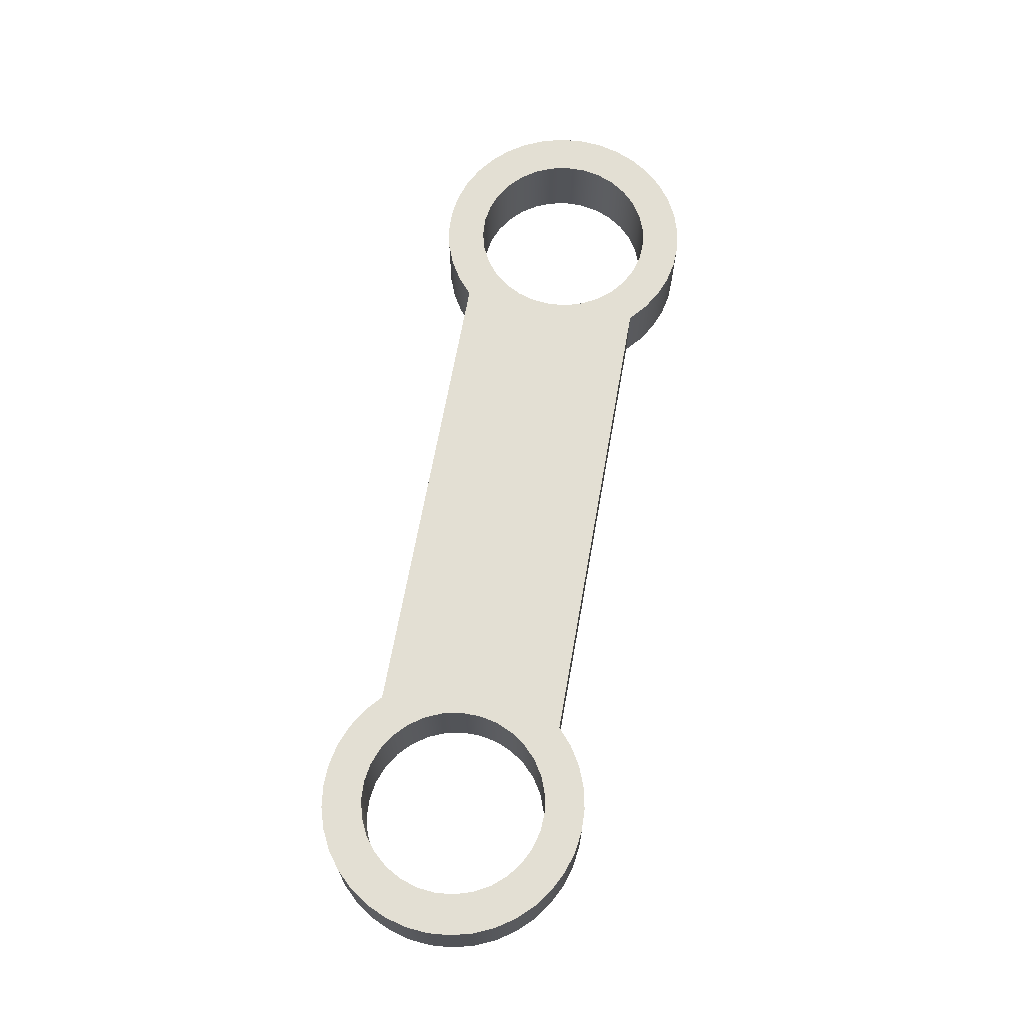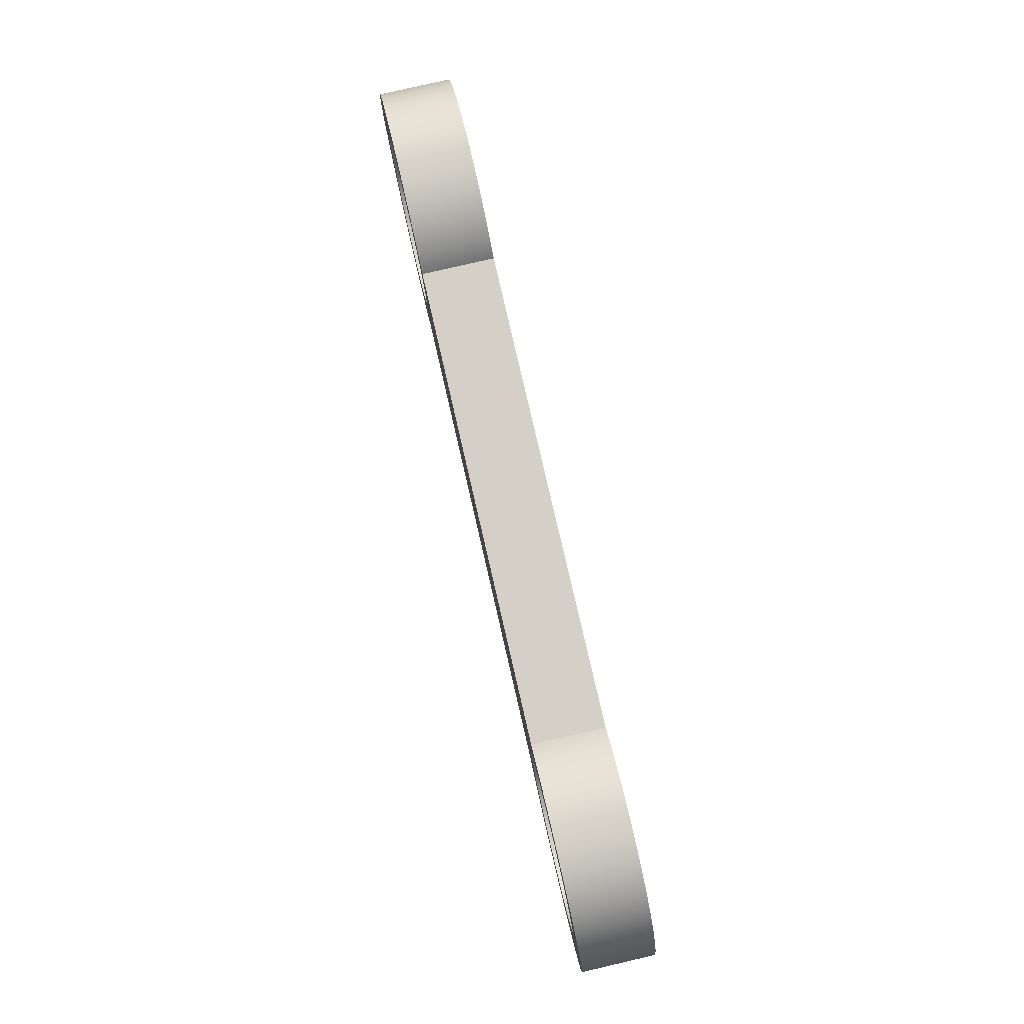
<metadata>
{"format":"obj","ext":"obj","renderer":"f3d","projection":"perspective","resolution":1024,"background":"white","views":[{"elev":66.9,"azim":-79.9,"up":"+Y"},{"elev":79.9,"azim":77.0,"up":"+Z"}]}
</metadata>
<code>
v 0.907 0 -0.889
v 0.7445 0 -1.029
v 0.5609 0 -1.139
v 0.3612 0 -1.218
v 0.1513 0 -1.261
v -0.06301 0 -1.268
v -0.2755 0 -1.24
v -0.4801 0 -1.176
v -0.671 0 -1.078
v -0.8429 0 -0.95
v -0.9906 0 -0.7947
v -1.11 0 -0.6167
v -1.198 0 -0.4212
v -1.252 0 -0.2136
v -1.27 0 -1.555e-16
v -1.252 0 0.2136
v -1.198 0 0.4212
v -1.11 0 0.6167
v -0.9906 0 0.7947
v -0.8429 0 0.95
v -0.671 0 1.078
v -0.4801 0 1.176
v -0.2755 0 1.24
v -0.06301 0 1.268
v 0.1513 0 1.261
v 0.3612 0 1.218
v 0.5609 0 1.139
v 0.7445 0 1.029
v 0.907 0 0.889
v 0.907 0.7112 0.889
v 0.7445 0.7112 1.029
v 0.5609 0.7112 1.139
v 0.3612 0.7112 1.218
v 0.1513 0.7112 1.261
v -0.06301 0.7112 1.268
v -0.2755 0.7112 1.24
v -0.4801 0.7112 1.176
v -0.671 0.7112 1.078
v -0.8429 0.7112 0.95
v -0.9906 0.7112 0.7947
v -1.11 0.7112 0.6167
v -1.198 0.7112 0.4212
v -1.252 0.7112 0.2136
v -1.27 0.7112 -1.555e-16
v -1.252 0.7112 -0.2136
v -1.198 0.7112 -0.4212
v -1.11 0.7112 -0.6167
v -0.9906 0.7112 -0.7947
v -0.8429 0.7112 -0.95
v -0.671 0.7112 -1.078
v -0.4801 0.7112 -1.176
v -0.2755 0.7112 -1.24
v -0.06301 0.7112 -1.268
v 0.1513 0.7112 -1.261
v 0.3612 0.7112 -1.218
v 0.5609 0.7112 -1.139
v 0.7445 0.7112 -1.029
v 0.907 0.7112 -0.889
v 0.907 0 0.889
v 5.575 0 0.889
v 5.575 0.7112 0.889
v 0.907 0.7112 0.889
v 5.575 0 -0.889
v 0.907 0 -0.889
v 0.907 0.7112 -0.889
v 5.575 0.7112 -0.889
v 5.593 0.7112 1.089e-16
v 5.611 0.7112 0.179
v 5.665 0.7112 0.3506
v 5.752 0.7112 0.5079
v 5.869 0.7112 0.6443
v 6.012 0.7112 0.7544
v 6.173 0.7112 0.8337
v 6.347 0.7112 0.8787
v 6.527 0.7112 0.8879
v 6.705 0.7112 0.8606
v 6.873 0.7112 0.7981
v 7.026 0.7112 0.703
v 7.156 0.7112 0.5791
v 7.259 0.7112 0.4314
v 7.33 0.7112 0.2661
v 7.366 0.7112 0.08994
v 7.366 0.7112 -0.08994
v 7.33 0.7112 -0.2661
v 7.259 0.7112 -0.4314
v 7.156 0.7112 -0.5791
v 7.026 0.7112 -0.703
v 6.873 0.7112 -0.7981
v 6.705 0.7112 -0.8606
v 6.527 0.7112 -0.8879
v 6.347 0.7112 -0.8787
v 6.173 0.7112 -0.8337
v 6.012 0.7112 -0.7544
v 5.869 0.7112 -0.6443
v 5.752 0.7112 -0.5079
v 5.665 0.7112 -0.3506
v 5.611 0.7112 -0.179
v 5.593 0 1.089e-16
v 5.611 0 -0.179
v 5.665 0 -0.3506
v 5.752 0 -0.5079
v 5.869 0 -0.6443
v 6.012 0 -0.7544
v 6.173 0 -0.8337
v 6.347 0 -0.8787
v 6.527 0 -0.8879
v 6.705 0 -0.8606
v 6.873 0 -0.7981
v 7.026 0 -0.703
v 7.156 0 -0.5791
v 7.259 0 -0.4314
v 7.33 0 -0.2661
v 7.366 0 -0.08994
v 7.366 0 0.08994
v 7.33 0 0.2661
v 7.259 0 0.4314
v 7.156 0 0.5791
v 7.026 0 0.703
v 6.873 0 0.7981
v 6.705 0 0.8606
v 6.527 0 0.8879
v 6.347 0 0.8787
v 6.173 0 0.8337
v 6.012 0 0.7544
v 5.869 0 0.6443
v 5.752 0 0.5079
v 5.665 0 0.3506
v 5.611 0 0.179
v 5.593 0.7112 1.089e-16
v 5.593 0 1.089e-16
v 5.593 0 1.089e-16
v 5.611 0 0.179
v 5.665 0 0.3506
v 5.752 0 0.5079
v 5.869 0 0.6443
v 6.012 0 0.7544
v 6.173 0 0.8337
v 6.347 0 0.8787
v 6.527 0 0.8879
v 6.705 0 0.8606
v 6.873 0 0.7981
v 7.026 0 0.703
v 7.156 0 0.5791
v 7.259 0 0.4314
v 7.33 0 0.2661
v 7.366 0 0.08994
v 7.366 0 -0.08994
v 7.33 0 -0.2661
v 7.259 0 -0.4314
v 7.156 0 -0.5791
v 7.026 0 -0.703
v 6.873 0 -0.7981
v 6.705 0 -0.8606
v 6.527 0 -0.8879
v 6.347 0 -0.8787
v 6.173 0 -0.8337
v 6.012 0 -0.7544
v 5.869 0 -0.6443
v 5.752 0 -0.5079
v 5.665 0 -0.3506
v 5.611 0 -0.179
v -0.889 0 1.089e-16
v -0.8708 0 0.179
v -0.817 0 0.3506
v -0.7297 0 0.5079
v -0.6125 0 0.6443
v -0.4702 0 0.7544
v -0.3088 0 0.8337
v -0.1346 0 0.8787
v 0.04503 0 0.8879
v 0.2228 0 0.8606
v 0.3915 0 0.7981
v 0.5442 0 0.703
v 0.6745 0 0.5791
v 0.7773 0 0.4314
v 0.8482 0 0.2661
v 0.8844 0 0.08994
v 0.8844 0 -0.08994
v 0.8482 0 -0.2661
v 0.7773 0 -0.4314
v 0.6745 0 -0.5791
v 0.5442 0 -0.703
v 0.3915 0 -0.7981
v 0.2228 0 -0.8606
v 0.04503 0 -0.8879
v -0.1346 0 -0.8787
v -0.3088 0 -0.8337
v -0.4702 0 -0.7544
v -0.6125 0 -0.6443
v -0.7297 0 -0.5079
v -0.817 0 -0.3506
v -0.8708 0 -0.179
v 5.575 0 -0.889
v 5.737 0 -1.029
v 5.921 0 -1.139
v 6.121 0 -1.218
v 6.331 0 -1.261
v 6.545 0 -1.268
v 6.757 0 -1.24
v 6.962 0 -1.176
v 7.153 0 -1.078
v 7.325 0 -0.95
v 7.472 0 -0.7947
v 7.592 0 -0.6167
v 7.68 0 -0.4212
v 7.734 0 -0.2136
v 7.752 0 -1.692e-15
v 7.734 0 0.2136
v 7.68 0 0.4212
v 7.592 0 0.6167
v 7.472 0 0.7947
v 7.325 0 0.95
v 7.153 0 1.078
v 6.962 0 1.176
v 6.757 0 1.24
v 6.545 0 1.268
v 6.331 0 1.261
v 6.121 0 1.218
v 5.921 0 1.139
v 5.737 0 1.029
v 5.575 0 0.889
v 0.907 0 0.889
v 0.7445 0 1.029
v 0.5609 0 1.139
v 0.3612 0 1.218
v 0.1513 0 1.261
v -0.06301 0 1.268
v -0.2755 0 1.24
v -0.4801 0 1.176
v -0.671 0 1.078
v -0.8429 0 0.95
v -0.9906 0 0.7947
v -1.11 0 0.6167
v -1.198 0 0.4212
v -1.252 0 0.2136
v -1.27 0 -1.555e-16
v -1.252 0 -0.2136
v -1.198 0 -0.4212
v -1.11 0 -0.6167
v -0.9906 0 -0.7947
v -0.8429 0 -0.95
v -0.671 0 -1.078
v -0.4801 0 -1.176
v -0.2755 0 -1.24
v -0.06301 0 -1.268
v 0.1513 0 -1.261
v 0.3612 0 -1.218
v 0.5609 0 -1.139
v 0.7445 0 -1.029
v 0.907 0 -0.889
v 5.593 0.7112 1.089e-16
v 5.611 0.7112 -0.179
v 5.665 0.7112 -0.3506
v 5.752 0.7112 -0.5079
v 5.869 0.7112 -0.6443
v 6.012 0.7112 -0.7544
v 6.173 0.7112 -0.8337
v 6.347 0.7112 -0.8787
v 6.527 0.7112 -0.8879
v 6.705 0.7112 -0.8606
v 6.873 0.7112 -0.7981
v 7.026 0.7112 -0.703
v 7.156 0.7112 -0.5791
v 7.259 0.7112 -0.4314
v 7.33 0.7112 -0.2661
v 7.366 0.7112 -0.08994
v 7.366 0.7112 0.08994
v 7.33 0.7112 0.2661
v 7.259 0.7112 0.4314
v 7.156 0.7112 0.5791
v 7.026 0.7112 0.703
v 6.873 0.7112 0.7981
v 6.705 0.7112 0.8606
v 6.527 0.7112 0.8879
v 6.347 0.7112 0.8787
v 6.173 0.7112 0.8337
v 6.012 0.7112 0.7544
v 5.869 0.7112 0.6443
v 5.752 0.7112 0.5079
v 5.665 0.7112 0.3506
v 5.611 0.7112 0.179
v -0.889 0.7112 1.089e-16
v -0.8708 0.7112 -0.179
v -0.817 0.7112 -0.3506
v -0.7297 0.7112 -0.5079
v -0.6125 0.7112 -0.6443
v -0.4702 0.7112 -0.7544
v -0.3088 0.7112 -0.8337
v -0.1346 0.7112 -0.8787
v 0.04503 0.7112 -0.8879
v 0.2228 0.7112 -0.8606
v 0.3915 0.7112 -0.7981
v 0.5442 0.7112 -0.703
v 0.6745 0.7112 -0.5791
v 0.7773 0.7112 -0.4314
v 0.8482 0.7112 -0.2661
v 0.8844 0.7112 -0.08994
v 0.8844 0.7112 0.08994
v 0.8482 0.7112 0.2661
v 0.7773 0.7112 0.4314
v 0.6745 0.7112 0.5791
v 0.5442 0.7112 0.703
v 0.3915 0.7112 0.7981
v 0.2228 0.7112 0.8606
v 0.04503 0.7112 0.8879
v -0.1346 0.7112 0.8787
v -0.3088 0.7112 0.8337
v -0.4702 0.7112 0.7544
v -0.6125 0.7112 0.6443
v -0.7297 0.7112 0.5079
v -0.817 0.7112 0.3506
v -0.8708 0.7112 0.179
v 5.575 0.7112 0.889
v 5.737 0.7112 1.029
v 5.921 0.7112 1.139
v 6.121 0.7112 1.218
v 6.331 0.7112 1.261
v 6.545 0.7112 1.268
v 6.757 0.7112 1.24
v 6.962 0.7112 1.176
v 7.153 0.7112 1.078
v 7.325 0.7112 0.95
v 7.472 0.7112 0.7947
v 7.592 0.7112 0.6167
v 7.68 0.7112 0.4212
v 7.734 0.7112 0.2136
v 7.752 0.7112 -1.692e-15
v 7.734 0.7112 -0.2136
v 7.68 0.7112 -0.4212
v 7.592 0.7112 -0.6167
v 7.472 0.7112 -0.7947
v 7.325 0.7112 -0.95
v 7.153 0.7112 -1.078
v 6.962 0.7112 -1.176
v 6.757 0.7112 -1.24
v 6.545 0.7112 -1.268
v 6.331 0.7112 -1.261
v 6.121 0.7112 -1.218
v 5.921 0.7112 -1.139
v 5.737 0.7112 -1.029
v 5.575 0.7112 -0.889
v 0.907 0.7112 -0.889
v 0.7445 0.7112 -1.029
v 0.5609 0.7112 -1.139
v 0.3612 0.7112 -1.218
v 0.1513 0.7112 -1.261
v -0.06301 0.7112 -1.268
v -0.2755 0.7112 -1.24
v -0.4801 0.7112 -1.176
v -0.671 0.7112 -1.078
v -0.8429 0.7112 -0.95
v -0.9906 0.7112 -0.7947
v -1.11 0.7112 -0.6167
v -1.198 0.7112 -0.4212
v -1.252 0.7112 -0.2136
v -1.27 0.7112 -1.555e-16
v -1.252 0.7112 0.2136
v -1.198 0.7112 0.4212
v -1.11 0.7112 0.6167
v -0.9906 0.7112 0.7947
v -0.8429 0.7112 0.95
v -0.671 0.7112 1.078
v -0.4801 0.7112 1.176
v -0.2755 0.7112 1.24
v -0.06301 0.7112 1.268
v 0.1513 0.7112 1.261
v 0.3612 0.7112 1.218
v 0.5609 0.7112 1.139
v 0.7445 0.7112 1.029
v 0.907 0.7112 0.889
v -0.889 0.7112 1.089e-16
v -0.8708 0.7112 0.179
v -0.817 0.7112 0.3506
v -0.7297 0.7112 0.5079
v -0.6125 0.7112 0.6443
v -0.4702 0.7112 0.7544
v -0.3088 0.7112 0.8337
v -0.1346 0.7112 0.8787
v 0.04503 0.7112 0.8879
v 0.2228 0.7112 0.8606
v 0.3915 0.7112 0.7981
v 0.5442 0.7112 0.703
v 0.6745 0.7112 0.5791
v 0.7773 0.7112 0.4314
v 0.8482 0.7112 0.2661
v 0.8844 0.7112 0.08994
v 0.8844 0.7112 -0.08994
v 0.8482 0.7112 -0.2661
v 0.7773 0.7112 -0.4314
v 0.6745 0.7112 -0.5791
v 0.5442 0.7112 -0.703
v 0.3915 0.7112 -0.7981
v 0.2228 0.7112 -0.8606
v 0.04503 0.7112 -0.8879
v -0.1346 0.7112 -0.8787
v -0.3088 0.7112 -0.8337
v -0.4702 0.7112 -0.7544
v -0.6125 0.7112 -0.6443
v -0.7297 0.7112 -0.5079
v -0.817 0.7112 -0.3506
v -0.8708 0.7112 -0.179
v -0.889 0 1.089e-16
v -0.8708 0 -0.179
v -0.817 0 -0.3506
v -0.7297 0 -0.5079
v -0.6125 0 -0.6443
v -0.4702 0 -0.7544
v -0.3088 0 -0.8337
v -0.1346 0 -0.8787
v 0.04503 0 -0.8879
v 0.2228 0 -0.8606
v 0.3915 0 -0.7981
v 0.5442 0 -0.703
v 0.6745 0 -0.5791
v 0.7773 0 -0.4314
v 0.8482 0 -0.2661
v 0.8844 0 -0.08994
v 0.8844 0 0.08994
v 0.8482 0 0.2661
v 0.7773 0 0.4314
v 0.6745 0 0.5791
v 0.5442 0 0.703
v 0.3915 0 0.7981
v 0.2228 0 0.8606
v 0.04503 0 0.8879
v -0.1346 0 0.8787
v -0.3088 0 0.8337
v -0.4702 0 0.7544
v -0.6125 0 0.6443
v -0.7297 0 0.5079
v -0.817 0 0.3506
v -0.8708 0 0.179
v -0.889 0.7112 1.089e-16
v -0.889 0 1.089e-16
v 5.575 0 0.889
v 5.737 0 1.029
v 5.921 0 1.139
v 6.121 0 1.218
v 6.331 0 1.261
v 6.545 0 1.268
v 6.757 0 1.24
v 6.962 0 1.176
v 7.153 0 1.078
v 7.325 0 0.95
v 7.472 0 0.7947
v 7.592 0 0.6167
v 7.68 0 0.4212
v 7.734 0 0.2136
v 7.752 0 -1.692e-15
v 7.734 0 -0.2136
v 7.68 0 -0.4212
v 7.592 0 -0.6167
v 7.472 0 -0.7947
v 7.325 0 -0.95
v 7.153 0 -1.078
v 6.962 0 -1.176
v 6.757 0 -1.24
v 6.545 0 -1.268
v 6.331 0 -1.261
v 6.121 0 -1.218
v 5.921 0 -1.139
v 5.737 0 -1.029
v 5.575 0 -0.889
v 5.575 0.7112 -0.889
v 5.737 0.7112 -1.029
v 5.921 0.7112 -1.139
v 6.121 0.7112 -1.218
v 6.331 0.7112 -1.261
v 6.545 0.7112 -1.268
v 6.757 0.7112 -1.24
v 6.962 0.7112 -1.176
v 7.153 0.7112 -1.078
v 7.325 0.7112 -0.95
v 7.472 0.7112 -0.7947
v 7.592 0.7112 -0.6167
v 7.68 0.7112 -0.4212
v 7.734 0.7112 -0.2136
v 7.752 0.7112 -1.692e-15
v 7.734 0.7112 0.2136
v 7.68 0.7112 0.4212
v 7.592 0.7112 0.6167
v 7.472 0.7112 0.7947
v 7.325 0.7112 0.95
v 7.153 0.7112 1.078
v 6.962 0.7112 1.176
v 6.757 0.7112 1.24
v 6.545 0.7112 1.268
v 6.331 0.7112 1.261
v 6.121 0.7112 1.218
v 5.921 0.7112 1.139
v 5.737 0.7112 1.029
v 5.575 0.7112 0.889
f 58 1 57
f 57 1 2
f 57 2 56
f 56 2 3
f 56 3 55
f 55 3 4
f 55 4 54
f 54 4 5
f 54 5 53
f 53 5 6
f 53 6 52
f 52 6 7
f 52 7 51
f 51 7 8
f 51 8 50
f 50 8 9
f 50 9 49
f 49 9 10
f 49 10 48
f 48 10 11
f 48 11 47
f 47 11 12
f 47 12 46
f 46 12 13
f 46 13 45
f 45 13 14
f 45 14 44
f 44 14 15
f 44 15 43
f 43 15 16
f 43 16 42
f 42 16 17
f 42 17 41
f 41 17 18
f 41 18 40
f 40 18 19
f 40 19 39
f 39 19 20
f 39 20 38
f 38 20 21
f 38 21 37
f 37 21 22
f 37 22 36
f 36 22 23
f 36 23 35
f 35 23 24
f 35 24 34
f 34 24 25
f 34 25 33
f 33 25 26
f 33 26 32
f 32 26 27
f 32 27 31
f 31 27 28
f 31 28 30
f 30 28 29
f 59 60 62
f 62 60 61
f 63 64 66
f 66 64 65
f 68 128 67
f 67 128 130
f 129 98 97
f 97 98 99
f 97 99 96
f 96 99 100
f 96 100 95
f 95 100 101
f 95 101 94
f 94 101 102
f 94 102 93
f 93 102 103
f 93 103 92
f 92 103 104
f 92 104 91
f 91 104 105
f 91 105 90
f 90 105 106
f 90 106 89
f 89 106 107
f 89 107 88
f 88 107 108
f 88 108 87
f 87 108 109
f 87 109 86
f 86 109 110
f 86 110 85
f 85 110 111
f 85 111 84
f 84 111 112
f 84 112 83
f 83 112 113
f 83 113 82
f 82 113 114
f 82 114 81
f 81 114 115
f 81 115 80
f 80 115 116
f 80 116 79
f 79 116 117
f 79 117 78
f 78 117 118
f 78 118 77
f 77 118 119
f 77 119 76
f 76 119 120
f 76 120 75
f 75 120 121
f 75 121 74
f 74 121 122
f 74 122 73
f 73 122 123
f 73 123 72
f 72 123 124
f 72 124 71
f 71 124 125
f 71 125 70
f 70 125 126
f 70 126 69
f 69 126 127
f 69 127 68
f 68 127 128
f 132 177 131
f 131 177 178
f 131 178 161
f 161 178 179
f 161 179 160
f 160 179 180
f 160 180 159
f 159 180 193
f 159 193 158
f 158 193 157
f 157 193 156
f 156 193 194
f 156 194 155
f 155 194 195
f 155 195 154
f 154 195 200
f 154 200 201
f 177 132 176
f 176 132 133
f 176 133 175
f 175 133 134
f 175 134 221
f 221 134 135
f 221 135 136
f 136 137 221
f 221 137 220
f 220 137 138
f 220 138 219
f 219 138 139
f 219 139 214
f 214 139 213
f 213 139 140
f 213 140 212
f 212 140 141
f 212 141 211
f 211 141 142
f 211 142 210
f 210 142 143
f 210 143 144
f 210 144 209
f 209 144 145
f 209 145 208
f 208 145 146
f 208 146 207
f 207 146 147
f 207 147 206
f 206 147 148
f 206 148 205
f 205 148 149
f 205 149 204
f 204 149 150
f 204 150 151
f 204 151 203
f 203 151 152
f 203 152 202
f 202 152 153
f 202 153 201
f 201 153 154
f 192 162 236
f 236 162 163
f 236 163 235
f 235 163 164
f 235 164 234
f 234 164 165
f 234 165 233
f 233 165 166
f 233 166 232
f 232 166 167
f 232 167 168
f 232 168 231
f 231 168 169
f 231 169 230
f 230 169 170
f 230 170 229
f 229 170 224
f 229 224 225
f 224 170 223
f 223 170 171
f 223 171 222
f 222 171 172
f 222 172 173
f 173 174 222
f 222 174 175
f 222 175 221
f 193 180 250
f 250 180 181
f 250 181 182
f 182 183 250
f 250 183 184
f 250 184 249
f 249 184 185
f 249 185 248
f 248 185 243
f 248 243 247
f 247 243 244
f 247 244 246
f 246 244 245
f 243 185 242
f 242 185 186
f 242 186 241
f 241 186 187
f 241 187 240
f 240 187 188
f 240 188 189
f 240 189 239
f 239 189 190
f 239 190 238
f 238 190 191
f 238 191 237
f 237 191 192
f 237 192 236
f 195 196 200
f 200 196 199
f 199 196 197
f 199 197 198
f 219 214 218
f 218 214 215
f 218 215 217
f 217 215 216
f 229 225 228
f 228 225 226
f 228 226 227
f 252 297 251
f 251 297 298
f 251 298 281
f 281 298 299
f 281 299 280
f 280 299 300
f 280 300 279
f 279 300 313
f 279 313 278
f 278 313 277
f 277 313 276
f 276 313 314
f 276 314 275
f 275 314 315
f 275 315 274
f 274 315 320
f 274 320 321
f 297 252 296
f 296 252 253
f 296 253 295
f 295 253 254
f 295 254 341
f 341 254 255
f 341 255 256
f 256 257 341
f 341 257 340
f 340 257 258
f 340 258 339
f 339 258 259
f 339 259 334
f 334 259 333
f 333 259 260
f 333 260 332
f 332 260 261
f 332 261 331
f 331 261 262
f 331 262 330
f 330 262 263
f 330 263 264
f 330 264 329
f 329 264 265
f 329 265 328
f 328 265 266
f 328 266 327
f 327 266 267
f 327 267 326
f 326 267 268
f 326 268 325
f 325 268 269
f 325 269 324
f 324 269 270
f 324 270 271
f 324 271 323
f 323 271 272
f 323 272 322
f 322 272 273
f 322 273 321
f 321 273 274
f 312 282 356
f 356 282 283
f 356 283 355
f 355 283 284
f 355 284 354
f 354 284 285
f 354 285 353
f 353 285 286
f 353 286 352
f 352 286 287
f 352 287 288
f 352 288 351
f 351 288 289
f 351 289 350
f 350 289 290
f 350 290 349
f 349 290 344
f 349 344 345
f 344 290 343
f 343 290 291
f 343 291 342
f 342 291 292
f 342 292 293
f 293 294 342
f 342 294 295
f 342 295 341
f 313 300 370
f 370 300 301
f 370 301 302
f 302 303 370
f 370 303 304
f 370 304 369
f 369 304 305
f 369 305 368
f 368 305 363
f 368 363 367
f 367 363 364
f 367 364 366
f 366 364 365
f 363 305 362
f 362 305 306
f 362 306 361
f 361 306 307
f 361 307 360
f 360 307 308
f 360 308 309
f 360 309 359
f 359 309 310
f 359 310 358
f 358 310 311
f 358 311 357
f 357 311 312
f 357 312 356
f 315 316 320
f 320 316 319
f 319 316 317
f 319 317 318
f 339 334 338
f 338 334 335
f 338 335 337
f 337 335 336
f 349 345 348
f 348 345 346
f 348 346 347
f 372 432 371
f 371 432 434
f 433 402 401
f 401 402 403
f 401 403 400
f 400 403 404
f 400 404 399
f 399 404 405
f 399 405 398
f 398 405 406
f 398 406 397
f 397 406 407
f 397 407 396
f 396 407 408
f 396 408 395
f 395 408 409
f 395 409 394
f 394 409 410
f 394 410 393
f 393 410 411
f 393 411 392
f 392 411 412
f 392 412 391
f 391 412 413
f 391 413 390
f 390 413 414
f 390 414 389
f 389 414 415
f 389 415 388
f 388 415 416
f 388 416 387
f 387 416 417
f 387 417 386
f 386 417 418
f 386 418 385
f 385 418 419
f 385 419 384
f 384 419 420
f 384 420 383
f 383 420 421
f 383 421 382
f 382 421 422
f 382 422 381
f 381 422 423
f 381 423 380
f 380 423 424
f 380 424 379
f 379 424 425
f 379 425 378
f 378 425 426
f 378 426 377
f 377 426 427
f 377 427 376
f 376 427 428
f 376 428 375
f 375 428 429
f 375 429 374
f 374 429 430
f 374 430 373
f 373 430 431
f 373 431 372
f 372 431 432
f 492 435 491
f 491 435 436
f 491 436 490
f 490 436 437
f 490 437 489
f 489 437 438
f 489 438 488
f 488 438 439
f 488 439 487
f 487 439 440
f 487 440 486
f 486 440 441
f 486 441 485
f 485 441 442
f 485 442 484
f 484 442 443
f 484 443 483
f 483 443 444
f 483 444 482
f 482 444 445
f 482 445 481
f 481 445 446
f 481 446 480
f 480 446 447
f 480 447 479
f 479 447 448
f 479 448 478
f 478 448 449
f 478 449 477
f 477 449 450
f 477 450 476
f 476 450 451
f 476 451 475
f 475 451 452
f 475 452 474
f 474 452 453
f 474 453 473
f 473 453 454
f 473 454 472
f 472 454 455
f 472 455 471
f 471 455 456
f 471 456 470
f 470 456 457
f 470 457 469
f 469 457 458
f 469 458 468
f 468 458 459
f 468 459 467
f 467 459 460
f 467 460 466
f 466 460 461
f 466 461 465
f 465 461 462
f 465 462 464
f 464 462 463

</code>
